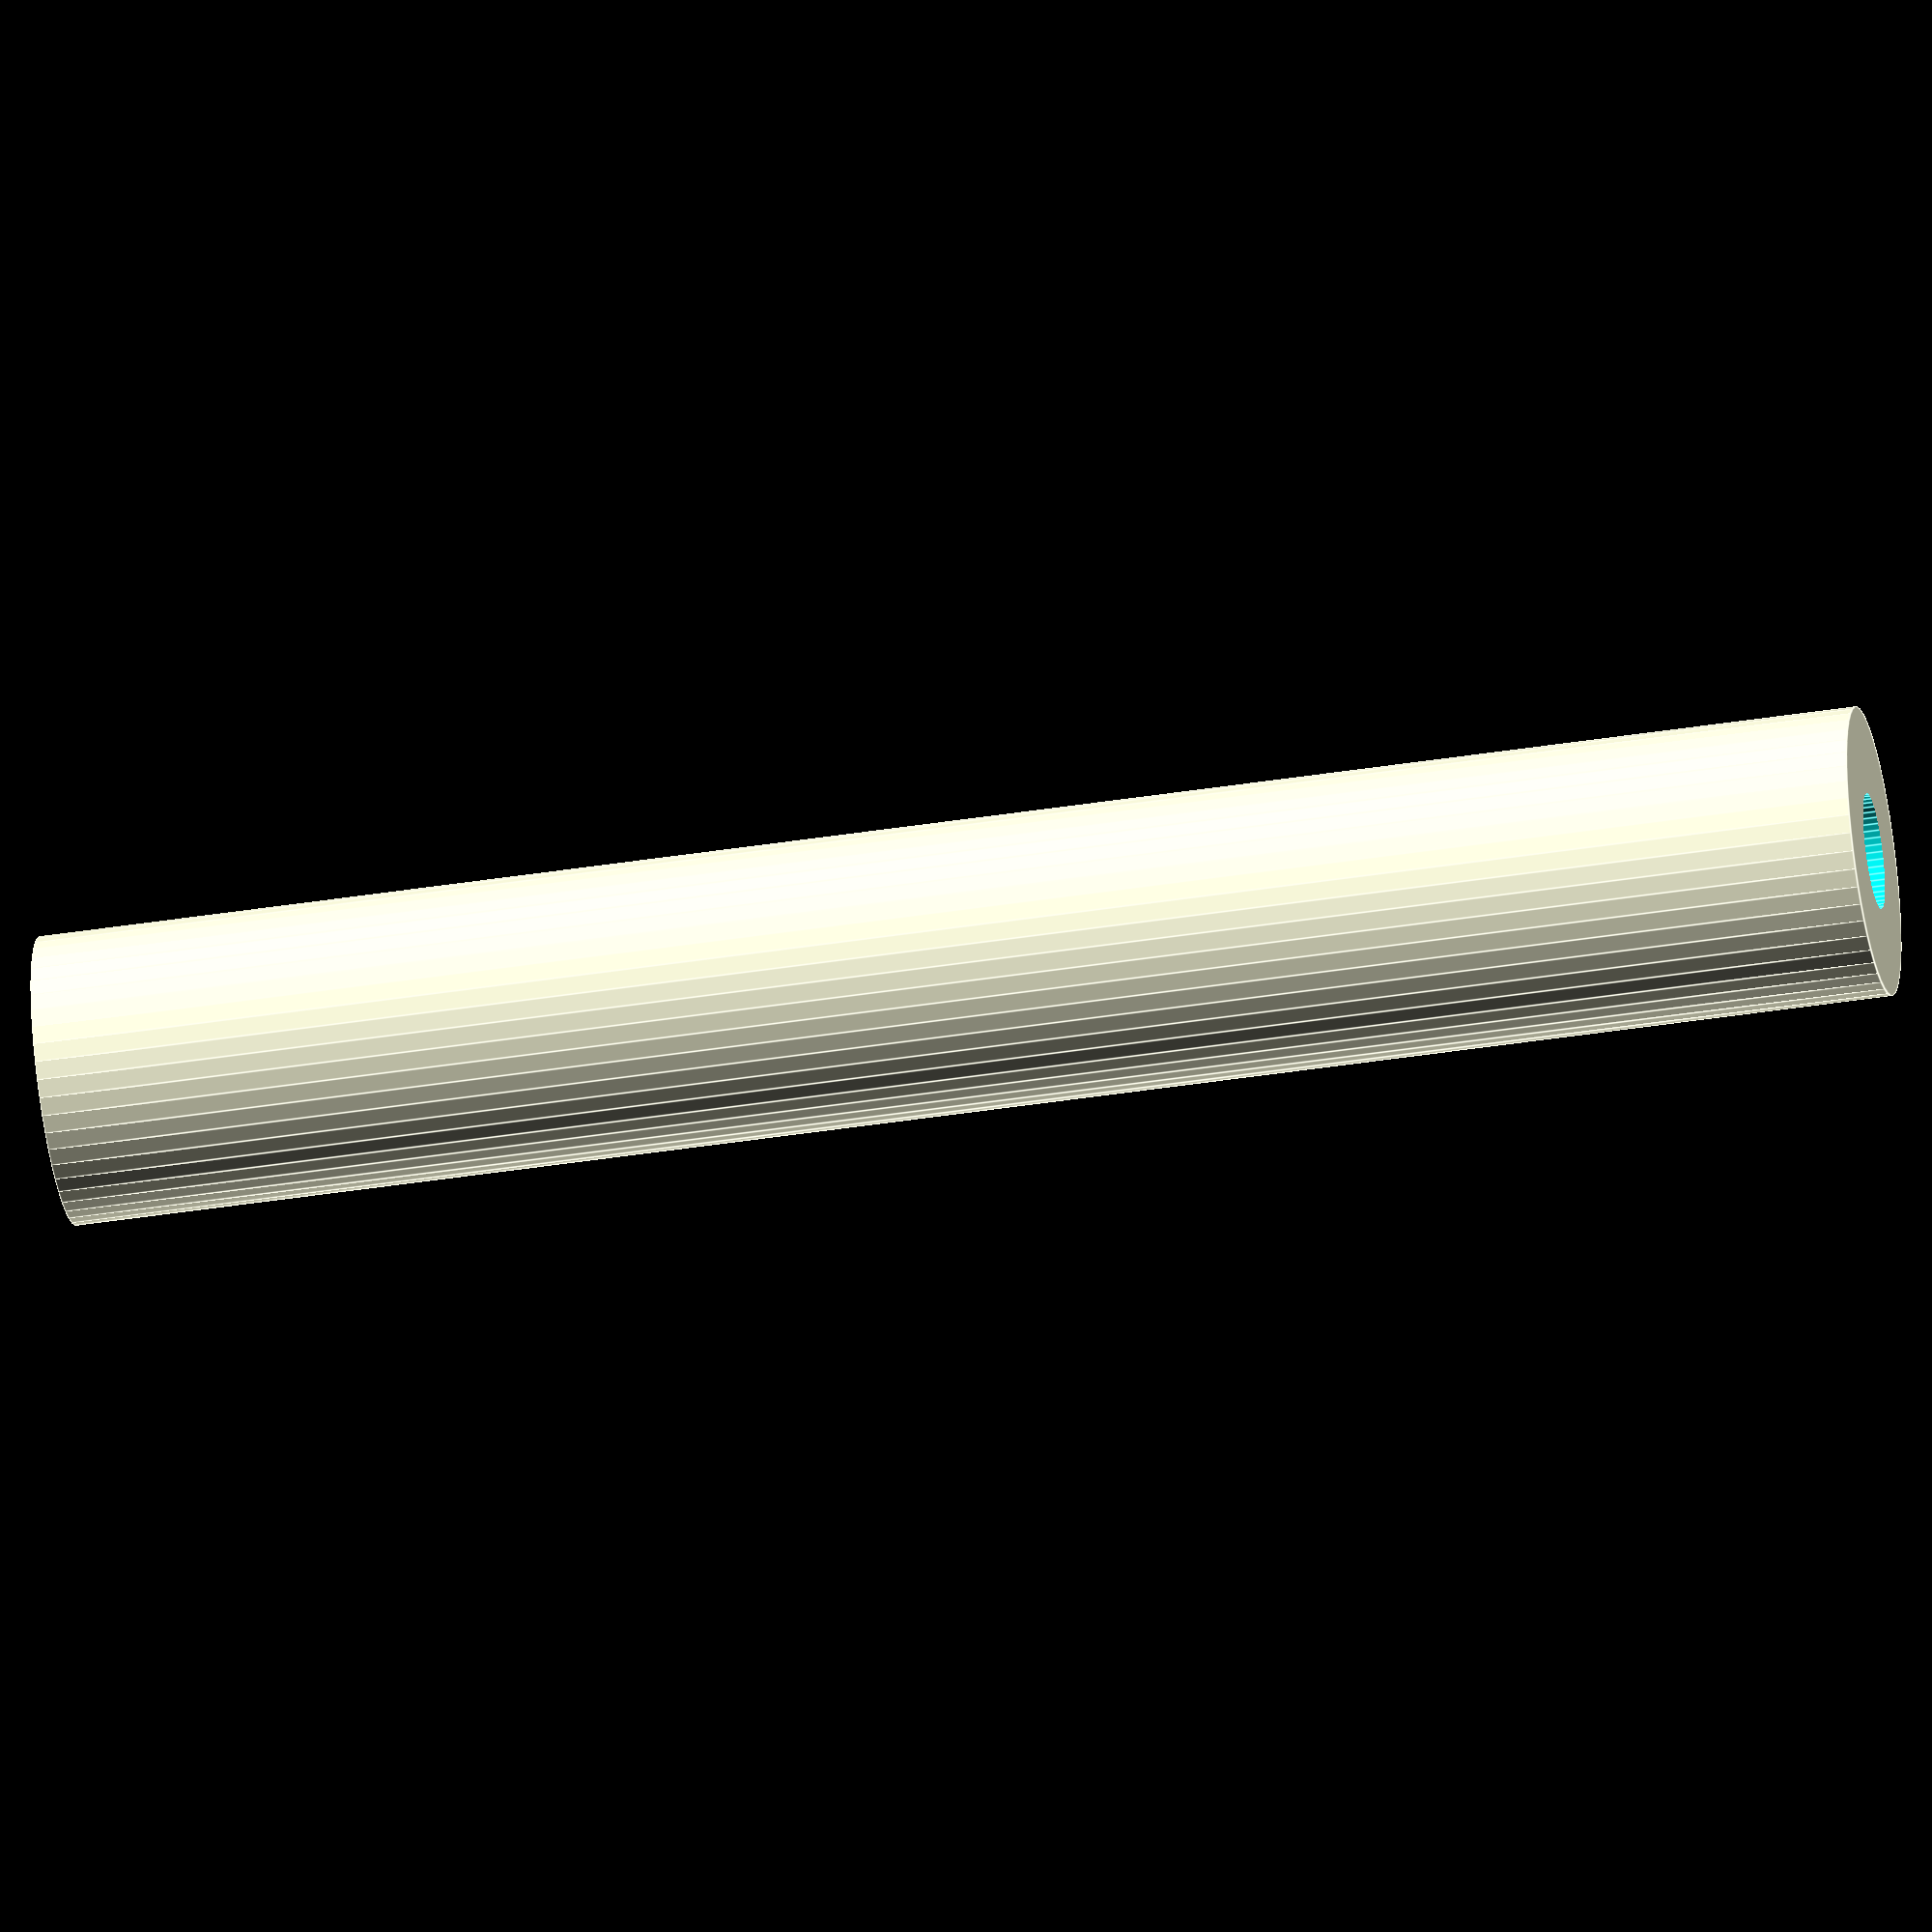
<openscad>
$fn = 50;


difference() {
	union() {
		translate(v = [0, 0, -47.5000000000]) {
			cylinder(h = 95, r = 7.5000000000);
		}
	}
	union() {
		translate(v = [0, 0, -100.0000000000]) {
			cylinder(h = 200, r = 3.0000000000);
		}
	}
}
</openscad>
<views>
elev=41.1 azim=285.1 roll=100.9 proj=o view=edges
</views>
